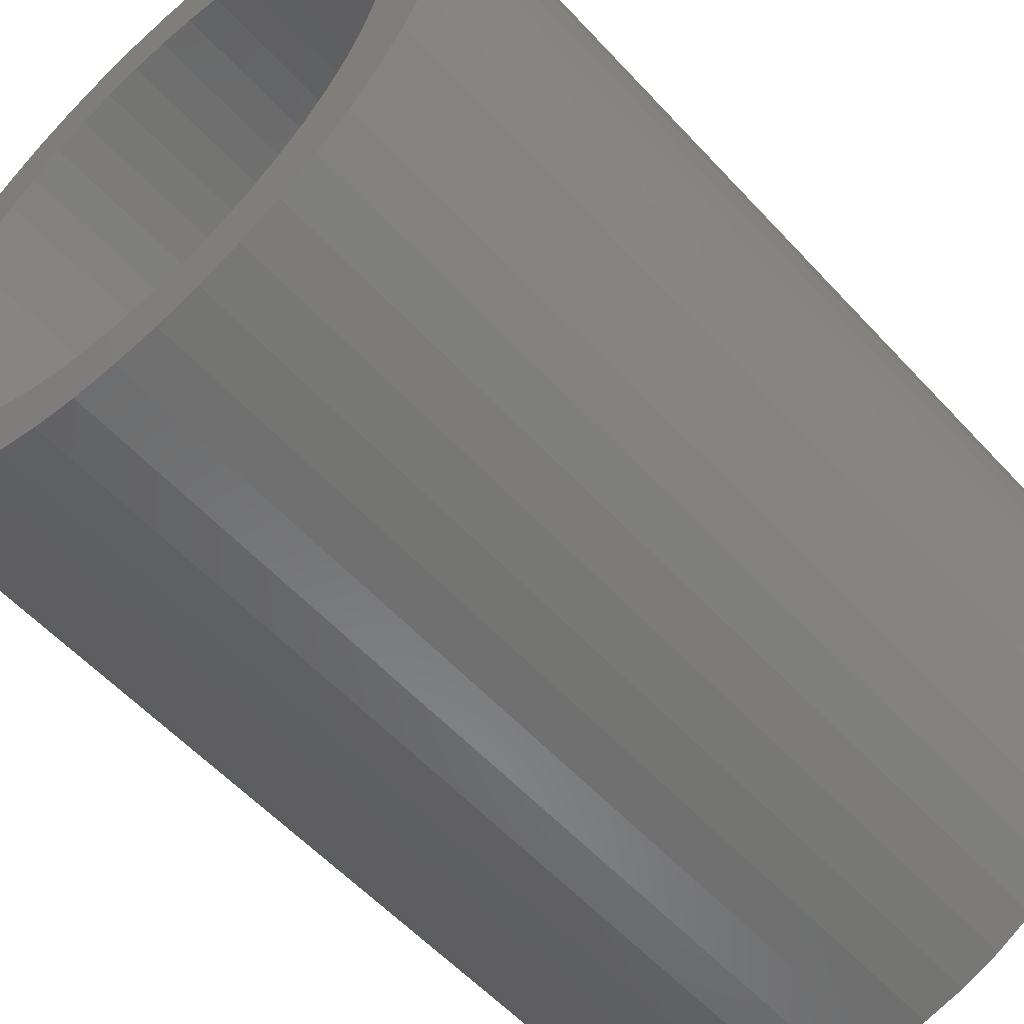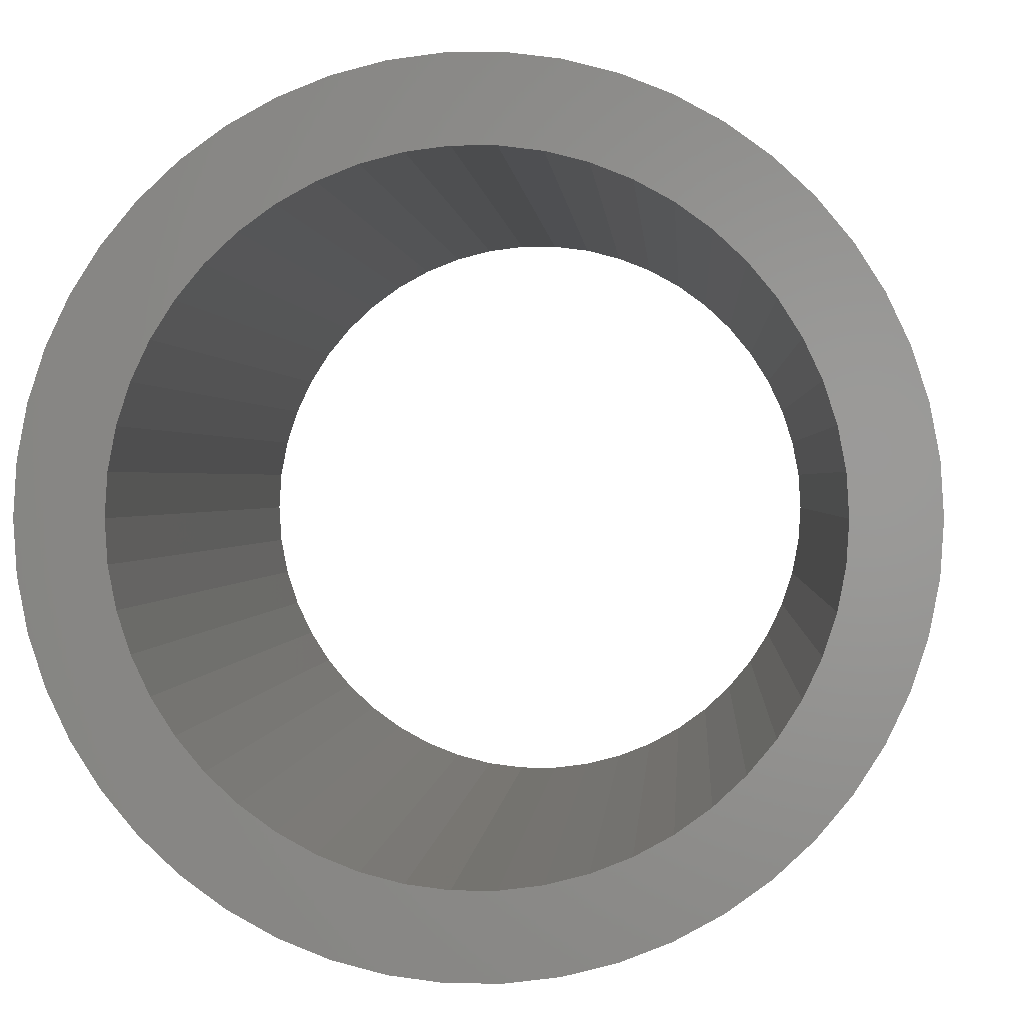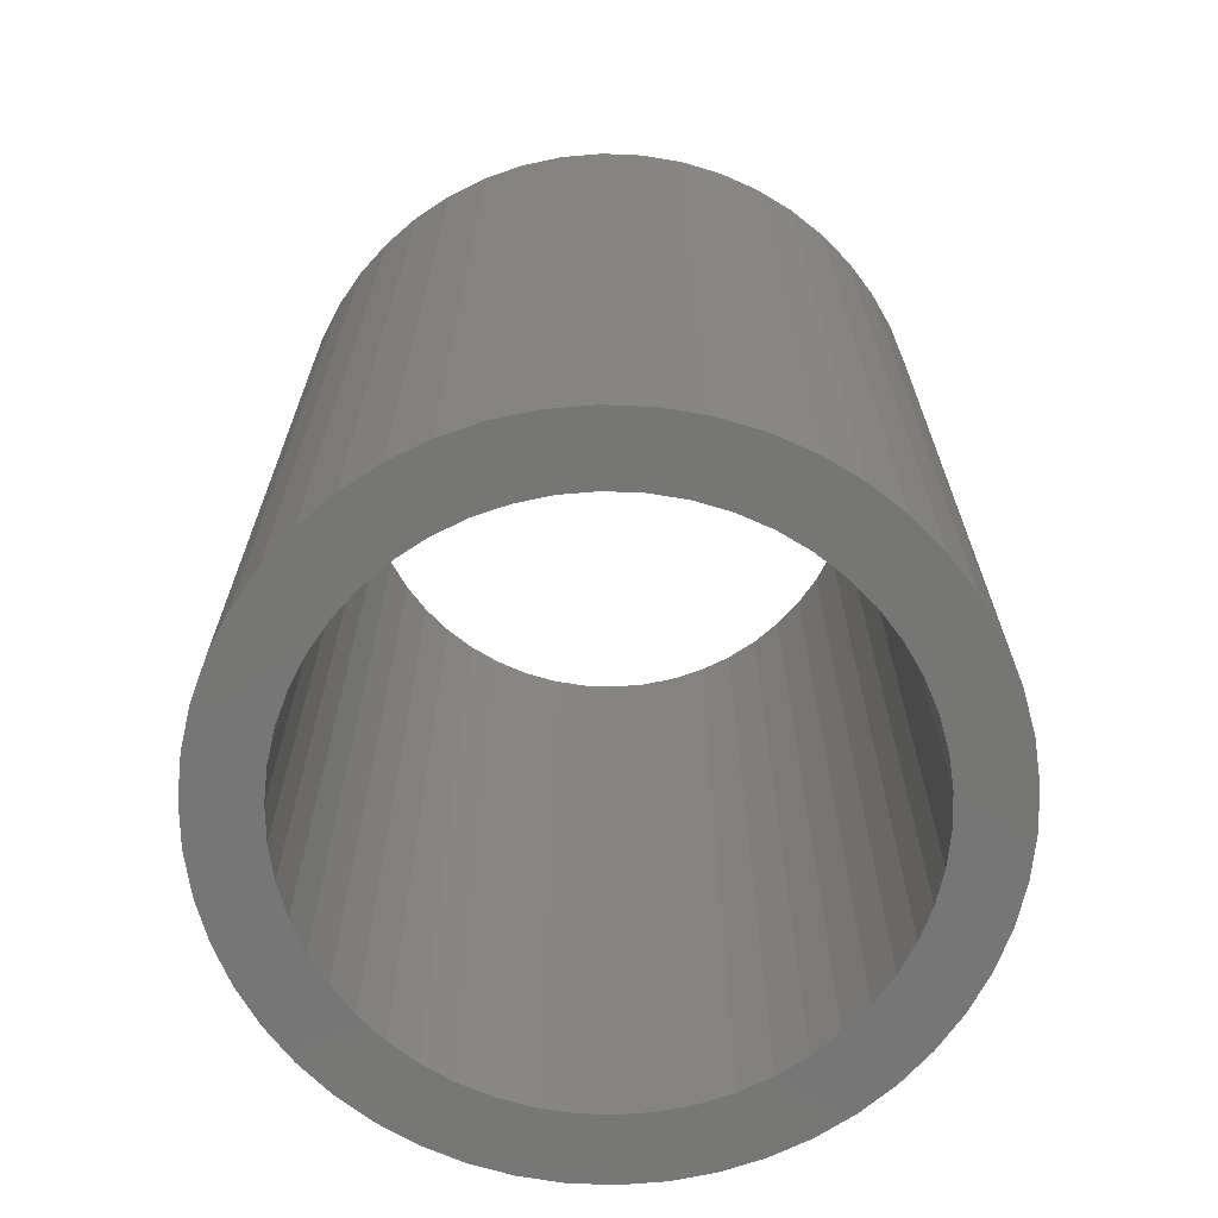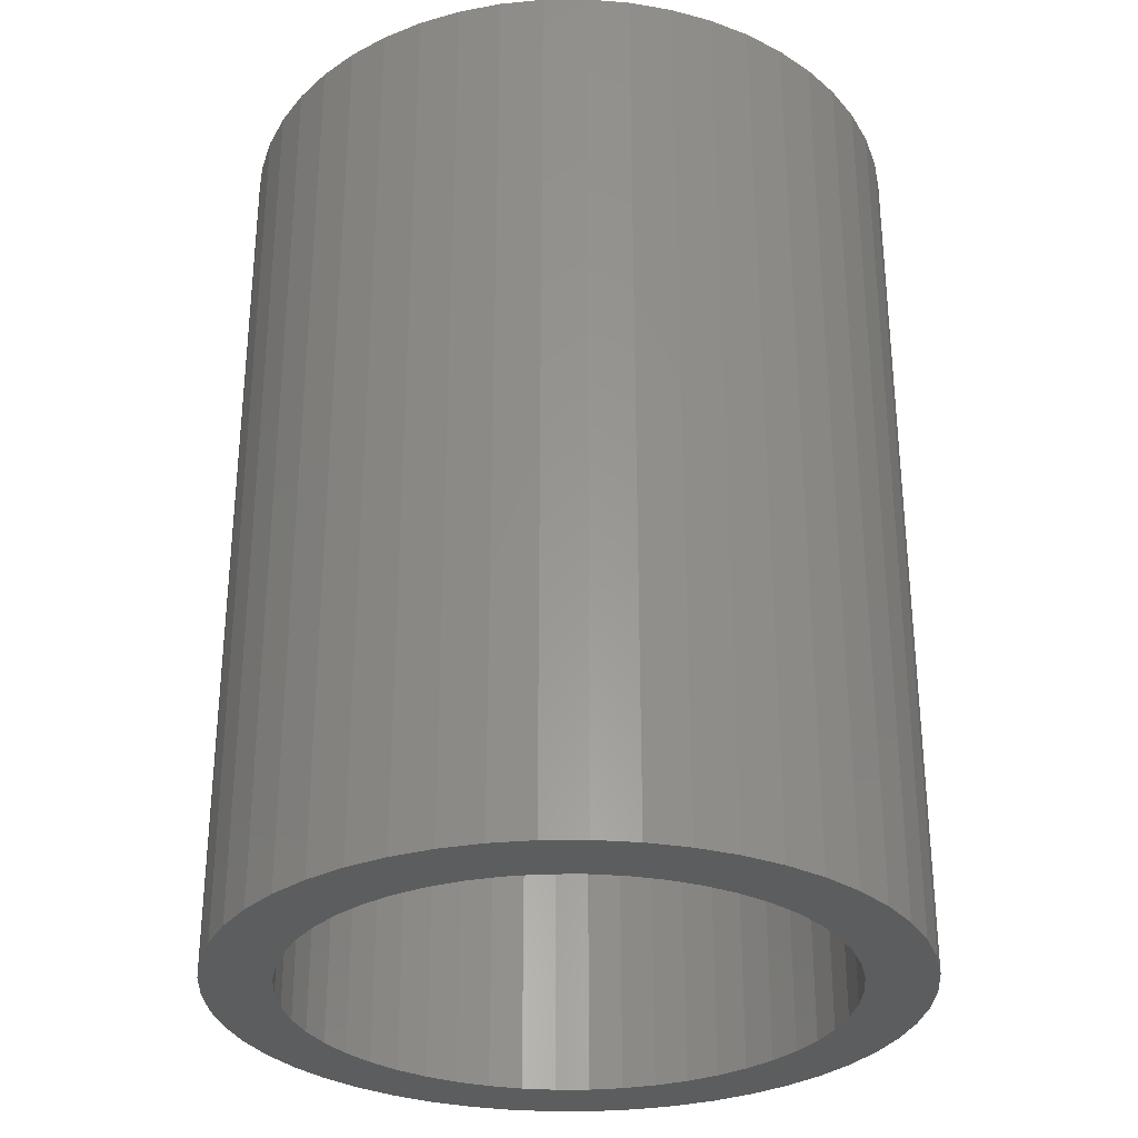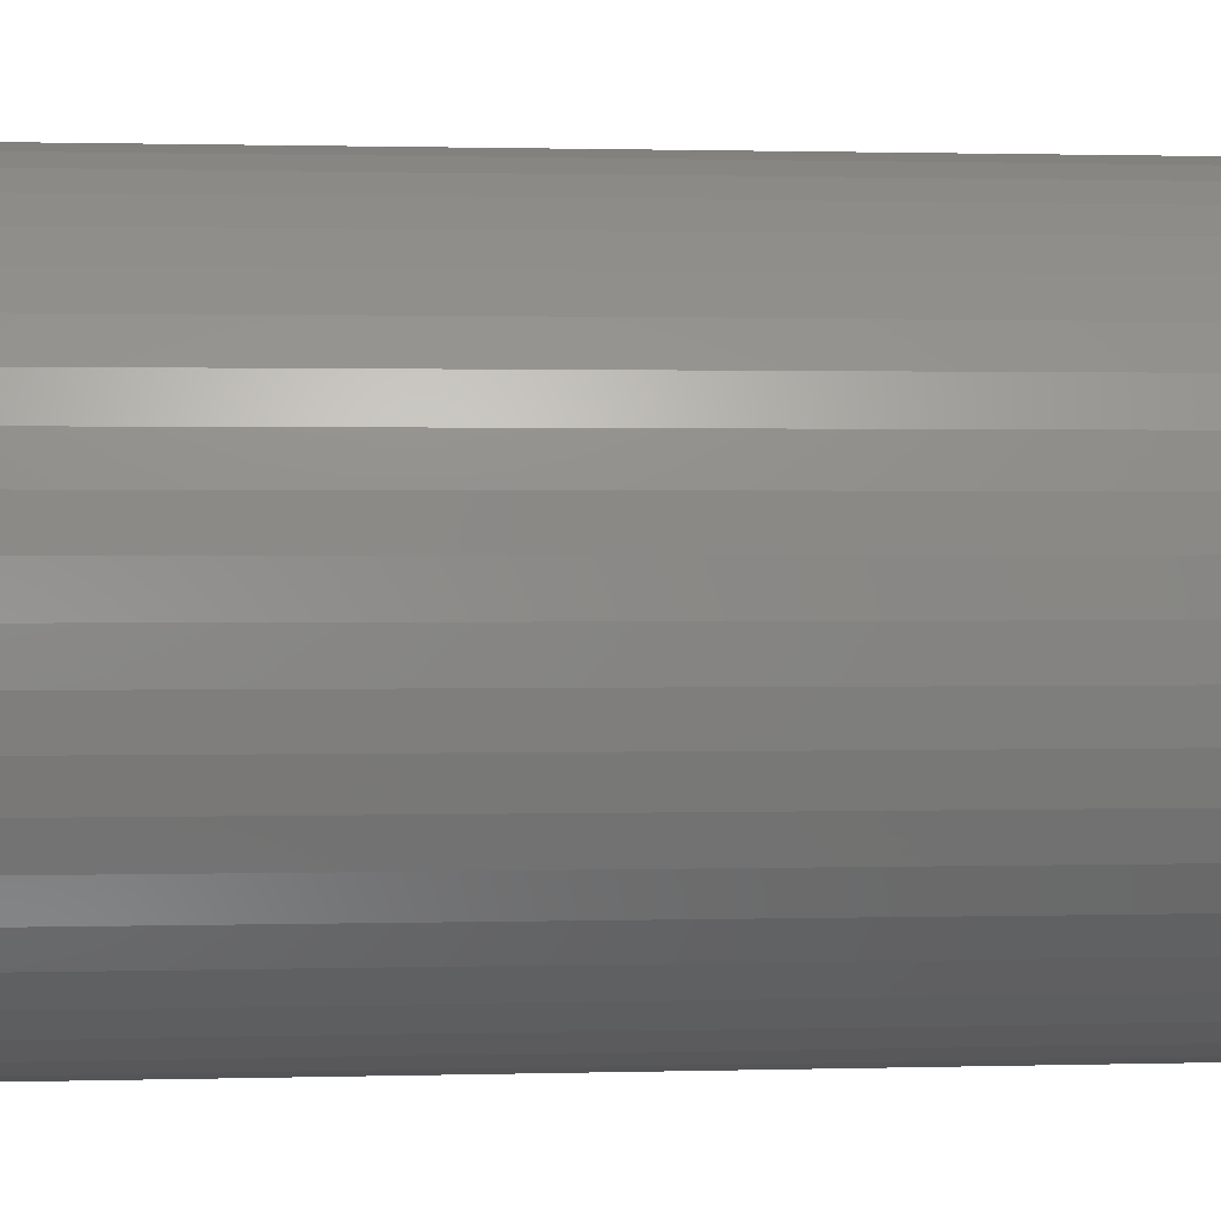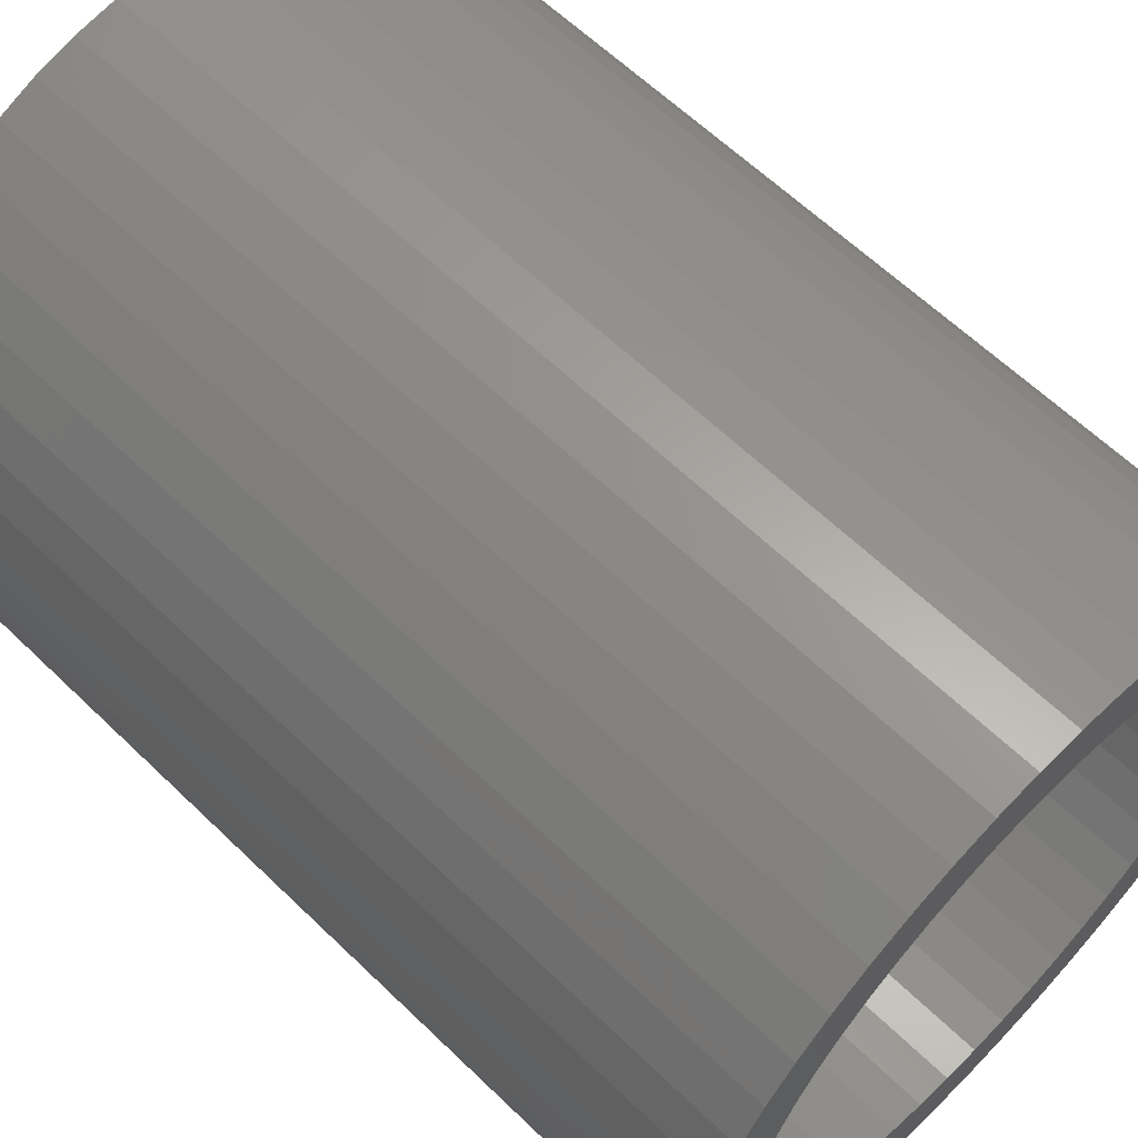
<metadata>
{"format":"stl","ext":"stl","renderer":"f3d","projection":"perspective","resolution":1024,"background":"white","views":[{"elev":-56.5,"azim":-138.2,"up":"+Y"},{"elev":0.6,"azim":3.5,"up":"+Y"},{"elev":-68.7,"azim":40.8,"up":"+Z"},{"elev":-30.5,"azim":-49.7,"up":"+Z"},{"elev":1.2,"azim":-95.9,"up":"+Y"},{"elev":61.8,"azim":134.5,"up":"+Y"}]}
</metadata>
<code>
# stl→obj: 200 verts, 400 faces
v 2.25 0 3
v 2.232 0.282 -3
v 2.232 0.282 3
v 2.25 0 -3
v -2.25 0 -3
v -2.232 0.282 3
v -2.232 0.282 -3
v -2.25 0 3
v 0.1413 2.246 -3
v -0.1413 2.246 3
v 0.1413 2.246 3
v -0.1413 2.246 -3
v -0.1413 -2.246 -3
v 0.1413 -2.246 3
v -0.1413 -2.246 3
v 0.1413 -2.246 -3
v 1.64 1.54 -3
v 1.434 1.734 3
v 1.64 1.54 3
v 1.434 1.734 -3
v -1.434 1.734 -3
v -1.64 1.54 3
v -1.434 1.734 3
v -1.64 1.54 -3
v -0.6953 2.14 -3
v -0.958 2.036 3
v -0.6953 2.14 3
v -0.958 2.036 -3
v 2.092 -0.8283 3
v 2.179 -0.5596 -3
v 2.179 -0.5596 3
v 2.092 -0.8283 -3
v 2.092 0.8283 3
v 1.972 1.084 -3
v 1.972 1.084 3
v 2.092 0.8283 -3
v 2.179 0.5596 -3
v 2.179 0.5596 3
v 0.958 2.036 -3
v 0.6953 2.14 3
v 0.958 2.036 3
v 0.6953 2.14 -3
v 0.4216 2.21 3
v 0.4216 2.21 -3
v 1.206 1.9 3
v 1.206 1.9 -3
v -2.092 0.8283 -3
v -1.972 1.084 3
v -1.972 1.084 -3
v -2.092 0.8283 3
v -1.82 1.323 -3
v -1.82 1.323 3
v -2.179 0.5596 -3
v -2.179 0.5596 3
v -1.206 1.9 3
v -1.206 1.9 -3
v -0.4216 2.21 3
v -0.4216 2.21 -3
v 0.4216 -2.21 3
v 0.4216 -2.21 -3
v 1.82 1.323 3
v 1.82 1.323 -3
v 1.8 0 3
v 1.786 0.2256 3
v 2.232 -0.282 3
v 1.743 0.4476 3
v 1.786 -0.2256 3
v 1.674 0.6626 3
v 1.577 0.8672 3
v 1.743 -0.4476 3
v 1.456 1.058 3
v 1.312 1.232 3
v 1.147 1.387 3
v 0.9645 1.52 3
v 0.7664 1.629 3
v 0.5562 1.712 3
v 0.3373 1.768 3
v 0.113 1.796 3
v -0.113 1.796 3
v -0.3373 1.768 3
v -0.5562 1.712 3
v -0.7664 1.629 3
v -0.9645 1.52 3
v -1.147 1.387 3
v -1.312 1.232 3
v -1.456 1.058 3
v -1.577 0.8672 3
v -1.674 0.6626 3
v -1.743 0.4476 3
v 1.674 -0.6626 3
v 1.972 -1.084 3
v 1.577 -0.8672 3
v 1.82 -1.323 3
v 1.456 -1.058 3
v 1.64 -1.54 3
v 1.312 -1.232 3
v 1.434 -1.734 3
v 1.147 -1.387 3
v 1.206 -1.9 3
v 0.9645 -1.52 3
v 0.958 -2.036 3
v 0.7664 -1.629 3
v 0.6953 -2.14 3
v 0.5562 -1.712 3
v 0.3373 -1.768 3
v 0.113 -1.796 3
v -0.113 -1.796 3
v -0.3373 -1.768 3
v -0.4216 -2.21 3
v -0.5562 -1.712 3
v -0.6953 -2.14 3
v -0.7664 -1.629 3
v -0.958 -2.036 3
v -0.9645 -1.52 3
v -1.206 -1.9 3
v -1.147 -1.387 3
v -1.434 -1.734 3
v -1.312 -1.232 3
v -1.64 -1.54 3
v -1.456 -1.058 3
v -1.82 -1.323 3
v -1.577 -0.8672 3
v -1.972 -1.084 3
v -1.674 -0.6626 3
v -2.092 -0.8283 3
v -1.743 -0.4476 3
v -2.179 -0.5596 3
v -1.786 -0.2256 3
v -2.232 -0.282 3
v -1.8 0 3
v -1.786 0.2256 3
v 2.232 -0.282 -3
v 1.972 -1.084 -3
v 1.82 -1.323 -3
v -1.64 -1.54 -3
v -1.434 -1.734 -3
v -1.972 -1.084 -3
v -2.092 -0.8283 -3
v -1.82 -1.323 -3
v 1.8 0 -3
v 1.786 -0.2256 -3
v 1.743 -0.4476 -3
v 1.786 0.2256 -3
v 1.674 -0.6626 -3
v 1.577 -0.8672 -3
v 1.743 0.4476 -3
v 1.456 -1.058 -3
v 1.64 -1.54 -3
v 1.312 -1.232 -3
v 1.434 -1.734 -3
v 1.147 -1.387 -3
v 1.206 -1.9 -3
v 0.9645 -1.52 -3
v 0.958 -2.036 -3
v 0.7664 -1.629 -3
v 0.6953 -2.14 -3
v 0.5562 -1.712 -3
v 0.3373 -1.768 -3
v 0.113 -1.796 -3
v -0.113 -1.796 -3
v -0.3373 -1.768 -3
v -0.4216 -2.21 -3
v -0.5562 -1.712 -3
v -0.6953 -2.14 -3
v -0.7664 -1.629 -3
v -0.958 -2.036 -3
v -0.9645 -1.52 -3
v -1.206 -1.9 -3
v -1.147 -1.387 -3
v -1.312 -1.232 -3
v -1.456 -1.058 -3
v -1.577 -0.8672 -3
v -1.674 -0.6626 -3
v -1.743 -0.4476 -3
v 1.674 0.6626 -3
v 1.577 0.8672 -3
v 1.456 1.058 -3
v 1.312 1.232 -3
v 1.147 1.387 -3
v 0.9645 1.52 -3
v 0.7664 1.629 -3
v 0.5562 1.712 -3
v 0.3373 1.768 -3
v 0.113 1.796 -3
v -0.113 1.796 -3
v -0.3373 1.768 -3
v -0.5562 1.712 -3
v -0.7664 1.629 -3
v -0.9645 1.52 -3
v -1.147 1.387 -3
v -1.312 1.232 -3
v -1.456 1.058 -3
v -1.577 0.8672 -3
v -1.674 0.6626 -3
v -1.743 0.4476 -3
v -1.786 0.2256 -3
v -1.8 0 -3
v -2.179 -0.5596 -3
v -1.786 -0.2256 -3
v -2.232 -0.282 -3
f 1 2 3
f 2 1 4
f 5 6 7
f 6 5 8
f 9 10 11
f 10 9 12
f 13 14 15
f 14 13 16
f 17 18 19
f 18 17 20
f 21 22 23
f 22 21 24
f 25 26 27
f 26 25 28
f 29 30 31
f 30 29 32
f 33 34 35
f 34 33 36
f 3 37 38
f 37 3 2
f 39 40 41
f 40 39 42
f 42 43 40
f 43 42 44
f 20 45 18
f 45 20 46
f 47 48 49
f 48 47 50
f 51 22 24
f 22 51 52
f 53 50 47
f 50 53 54
f 28 55 26
f 55 28 56
f 12 57 10
f 57 12 58
f 16 59 14
f 59 16 60
f 38 36 33
f 36 38 37
f 61 17 19
f 17 61 62
f 35 62 61
f 62 35 34
f 44 11 43
f 11 44 9
f 46 41 45
f 41 46 39
f 49 52 51
f 52 49 48
f 7 54 53
f 54 7 6
f 63 1 3
f 64 3 38
f 1 63 65
f 66 38 33
f 67 65 63
f 68 33 35
f 65 67 31
f 69 35 61
f 70 31 67
f 31 70 29
f 3 64 63
f 38 66 64
f 33 68 66
f 71 61 19
f 35 69 68
f 61 71 69
f 72 19 18
f 19 72 71
f 73 18 45
f 18 73 72
f 45 74 73
f 41 74 45
f 41 75 74
f 40 75 41
f 40 76 75
f 43 76 40
f 43 77 76
f 11 77 43
f 11 78 77
f 11 79 78
f 10 79 11
f 10 80 79
f 57 80 10
f 57 81 80
f 27 81 57
f 27 82 81
f 26 82 27
f 26 83 82
f 55 83 26
f 83 55 84
f 23 84 55
f 84 23 85
f 22 85 23
f 85 22 86
f 52 86 22
f 86 52 87
f 48 87 52
f 87 48 88
f 88 50 89
f 50 88 48
f 90 29 70
f 29 90 91
f 92 91 90
f 91 92 93
f 94 93 92
f 93 94 95
f 96 95 94
f 95 96 97
f 98 97 96
f 97 98 99
f 100 99 98
f 100 101 99
f 102 101 100
f 102 103 101
f 104 103 102
f 104 59 103
f 105 59 104
f 105 14 59
f 106 14 105
f 107 14 106
f 107 15 14
f 108 15 107
f 108 109 15
f 110 109 108
f 110 111 109
f 112 111 110
f 112 113 111
f 114 113 112
f 115 114 116
f 114 115 113
f 117 116 118
f 116 117 115
f 119 118 120
f 121 120 122
f 118 119 117
f 123 122 124
f 125 124 126
f 127 126 128
f 120 121 119
f 129 128 130
f 54 89 50
f 89 54 131
f 122 123 121
f 6 131 54
f 124 125 123
f 131 6 130
f 126 127 125
f 8 130 6
f 128 129 127
f 130 8 129
f 56 23 55
f 23 56 21
f 58 27 57
f 27 58 25
f 65 4 1
f 4 65 132
f 93 133 91
f 133 93 134
f 31 132 65
f 132 31 30
f 135 117 119
f 117 135 136
f 137 125 138
f 125 137 123
f 135 121 139
f 121 135 119
f 140 4 132
f 141 132 30
f 4 140 2
f 142 30 32
f 143 2 140
f 144 32 133
f 2 143 37
f 145 133 134
f 146 37 143
f 37 146 36
f 132 141 140
f 30 142 141
f 32 144 142
f 147 134 148
f 133 145 144
f 134 147 145
f 149 148 150
f 148 149 147
f 151 150 152
f 150 151 149
f 152 153 151
f 154 153 152
f 154 155 153
f 156 155 154
f 156 157 155
f 60 157 156
f 60 158 157
f 16 158 60
f 16 159 158
f 16 160 159
f 13 160 16
f 13 161 160
f 162 161 13
f 162 163 161
f 164 163 162
f 164 165 163
f 166 165 164
f 166 167 165
f 168 167 166
f 167 168 169
f 136 169 168
f 169 136 170
f 135 170 136
f 170 135 171
f 139 171 135
f 171 139 172
f 137 172 139
f 172 137 173
f 173 138 174
f 138 173 137
f 175 36 146
f 36 175 34
f 176 34 175
f 34 176 62
f 177 62 176
f 62 177 17
f 178 17 177
f 17 178 20
f 179 20 178
f 20 179 46
f 180 46 179
f 180 39 46
f 181 39 180
f 181 42 39
f 182 42 181
f 182 44 42
f 183 44 182
f 183 9 44
f 184 9 183
f 185 9 184
f 185 12 9
f 186 12 185
f 186 58 12
f 187 58 186
f 187 25 58
f 188 25 187
f 188 28 25
f 189 28 188
f 56 189 190
f 189 56 28
f 21 190 191
f 190 21 56
f 24 191 192
f 51 192 193
f 191 24 21
f 49 193 194
f 47 194 195
f 53 195 196
f 192 51 24
f 7 196 197
f 198 174 138
f 174 198 199
f 193 49 51
f 200 199 198
f 194 47 49
f 199 200 197
f 195 53 47
f 5 197 200
f 196 7 53
f 197 5 7
f 152 97 99
f 97 152 150
f 91 32 29
f 32 91 133
f 166 111 113
f 111 166 164
f 138 127 198
f 127 138 125
f 95 134 93
f 134 95 148
f 154 99 101
f 99 154 152
f 156 101 103
f 101 156 154
f 60 103 59
f 103 60 156
f 162 15 109
f 15 162 13
f 168 113 115
f 113 168 166
f 139 123 137
f 123 139 121
f 198 129 200
f 129 198 127
f 200 8 5
f 8 200 129
f 150 95 97
f 95 150 148
f 164 109 111
f 109 164 162
f 136 115 117
f 115 136 168
f 140 64 143
f 64 140 63
f 130 196 131
f 196 130 197
f 185 78 79
f 78 185 184
f 159 107 106
f 107 159 160
f 179 72 73
f 72 179 178
f 191 84 85
f 84 191 190
f 188 81 82
f 81 188 187
f 147 92 145
f 92 147 94
f 175 69 176
f 69 175 68
f 143 66 146
f 66 143 64
f 182 75 76
f 75 182 181
f 183 76 77
f 76 183 182
f 180 73 74
f 73 180 179
f 88 193 87
f 193 88 194
f 89 194 88
f 194 89 195
f 187 80 81
f 80 187 186
f 158 106 105
f 106 158 159
f 146 68 175
f 68 146 66
f 177 72 178
f 72 177 71
f 176 71 177
f 71 176 69
f 184 77 78
f 77 184 183
f 181 74 75
f 74 181 180
f 87 192 86
f 192 87 193
f 86 191 85
f 191 86 192
f 131 195 89
f 195 131 196
f 189 82 83
f 82 189 188
f 190 83 84
f 83 190 189
f 186 79 80
f 79 186 185
f 153 102 100
f 102 153 155
f 149 98 96
f 98 149 151
f 142 67 141
f 67 142 70
f 145 90 144
f 90 145 92
f 149 94 147
f 94 149 96
f 141 63 140
f 63 141 67
f 161 110 108
f 110 161 163
f 124 174 126
f 174 124 173
f 128 197 130
f 197 128 199
f 155 104 102
f 104 155 157
f 157 105 104
f 105 157 158
f 151 100 98
f 100 151 153
f 144 70 142
f 70 144 90
f 160 108 107
f 108 160 161
f 163 112 110
f 112 163 165
f 167 116 114
f 116 167 169
f 169 118 116
f 118 169 170
f 126 199 128
f 199 126 174
f 165 114 112
f 114 165 167
f 120 172 122
f 172 120 171
f 122 173 124
f 173 122 172
f 118 171 120
f 171 118 170

</code>
